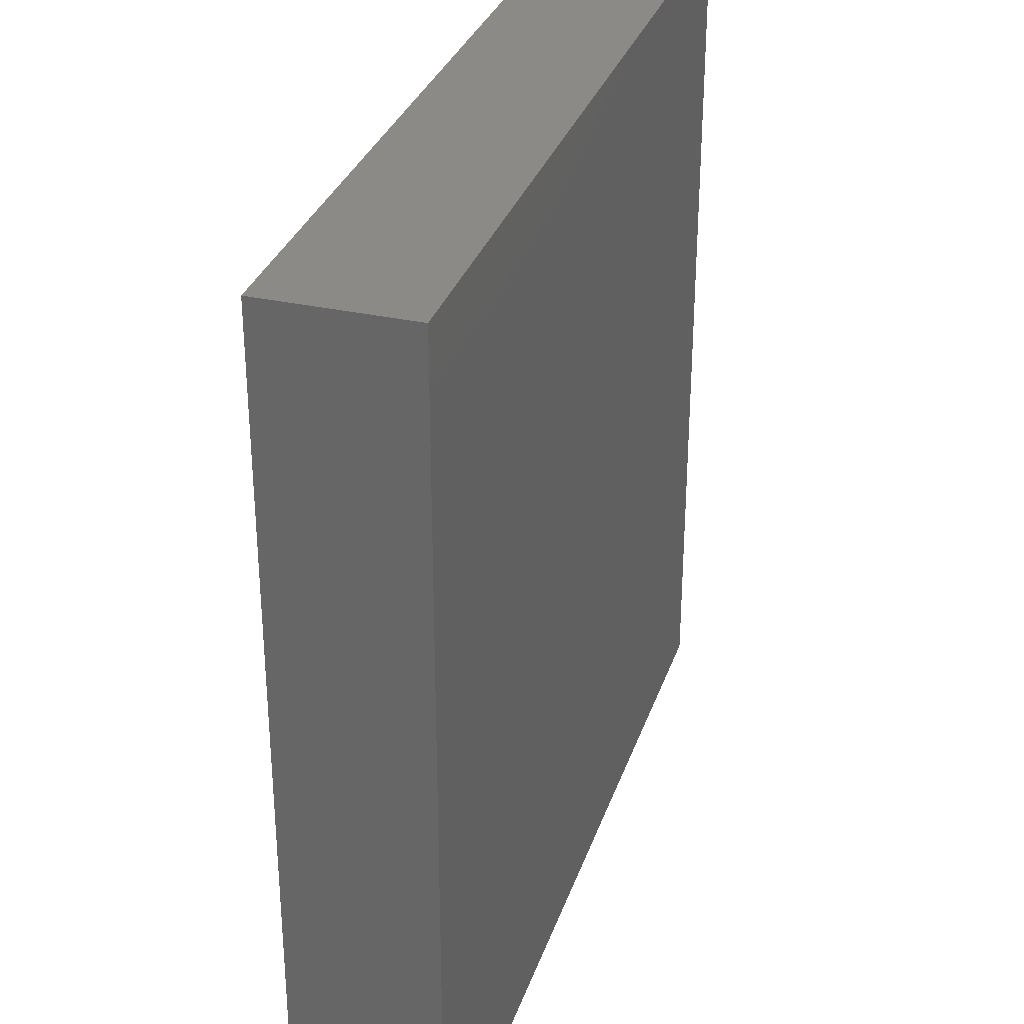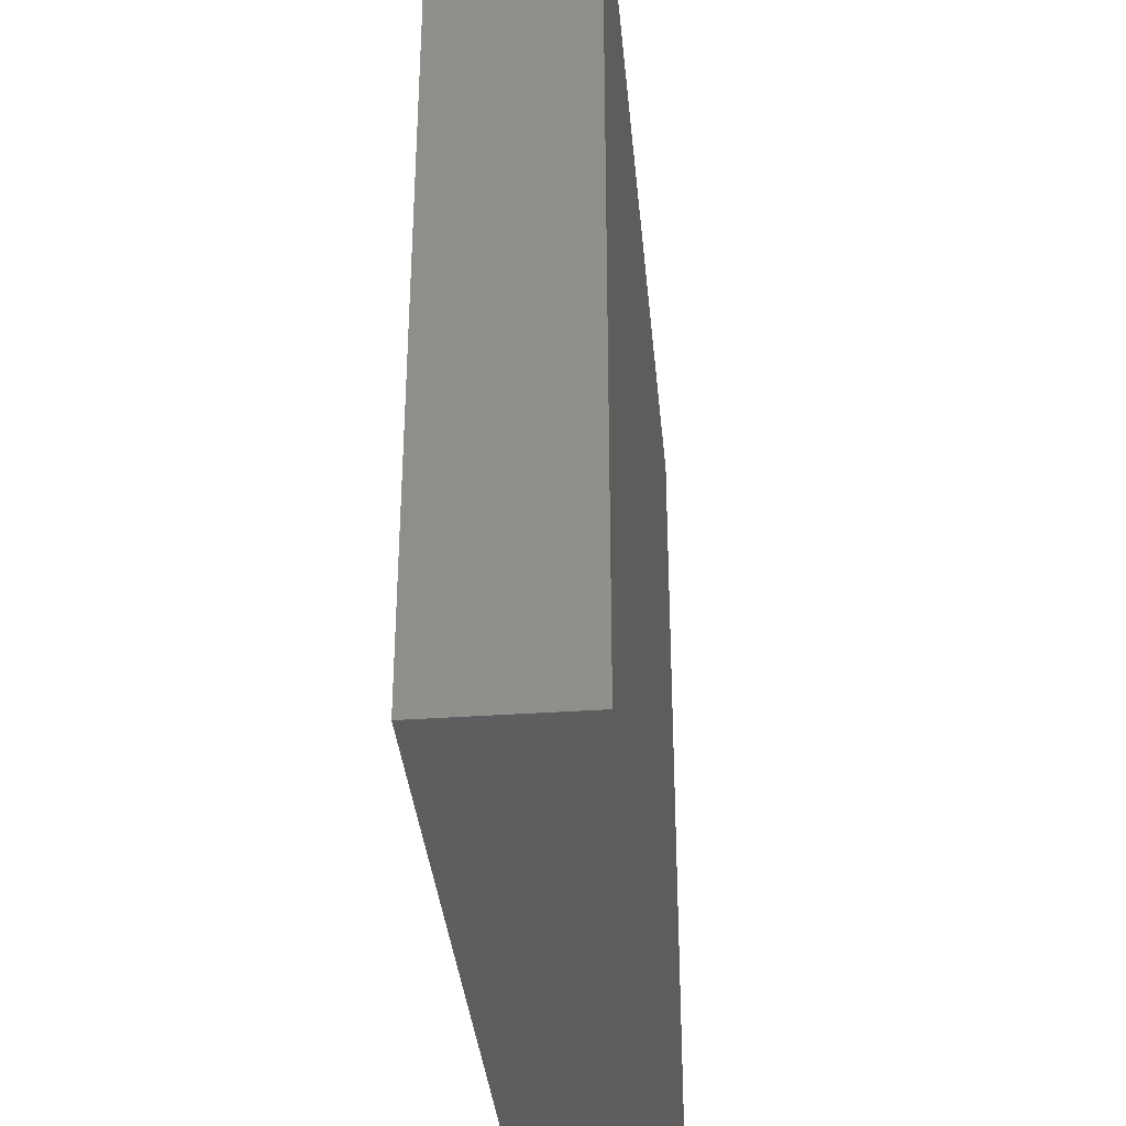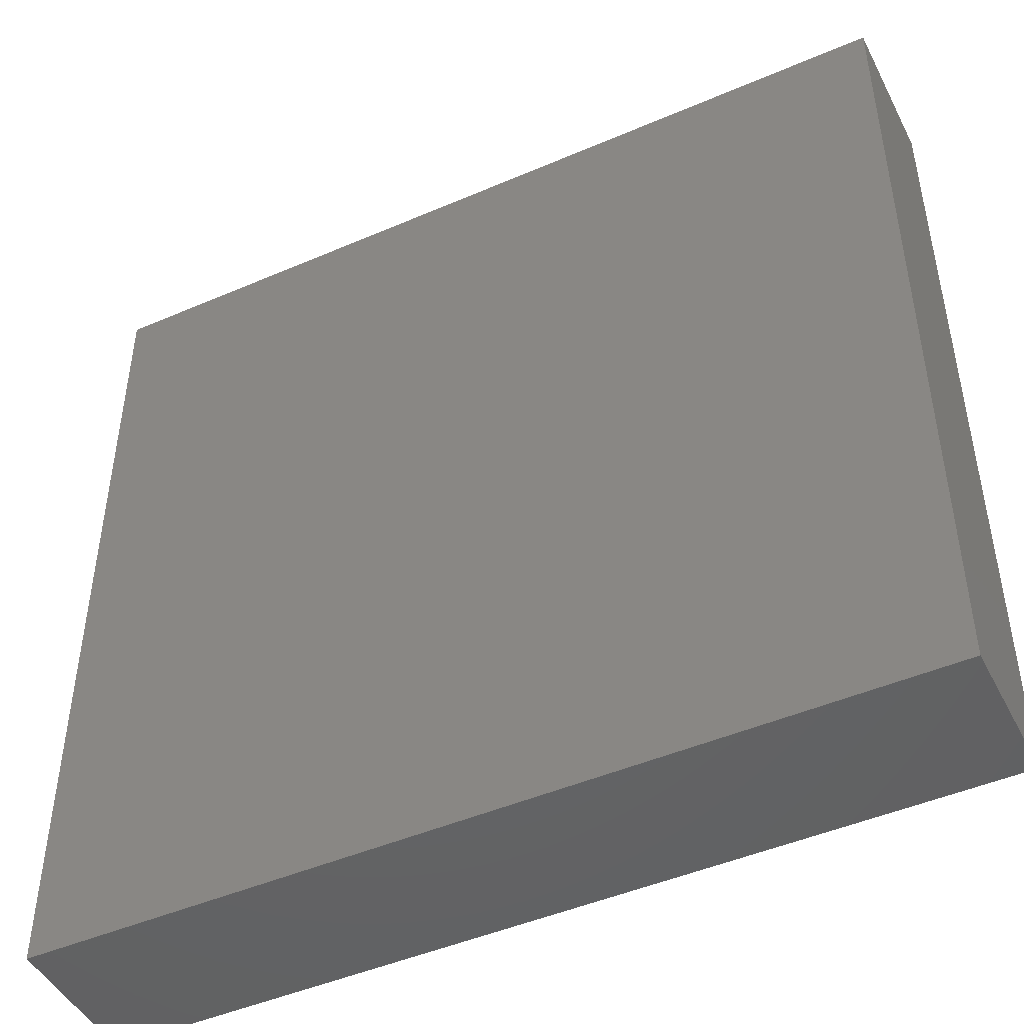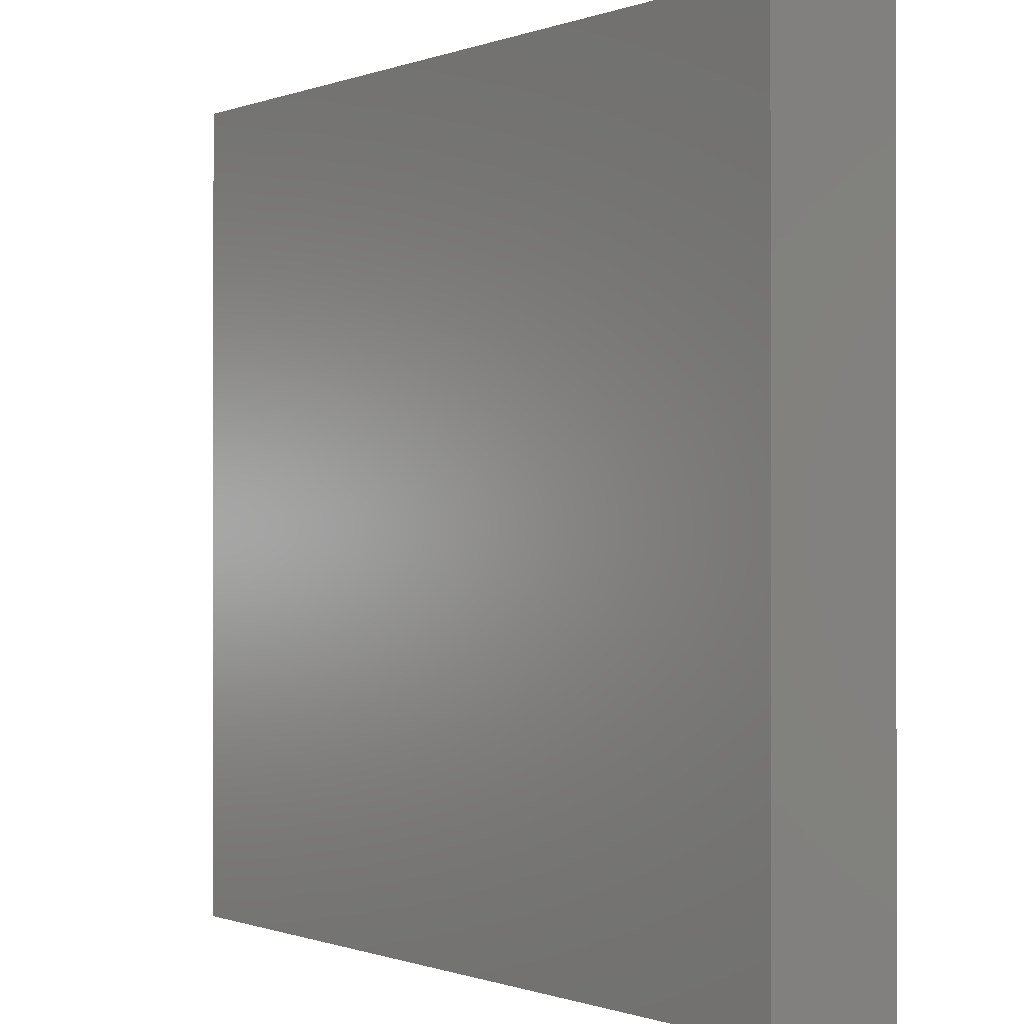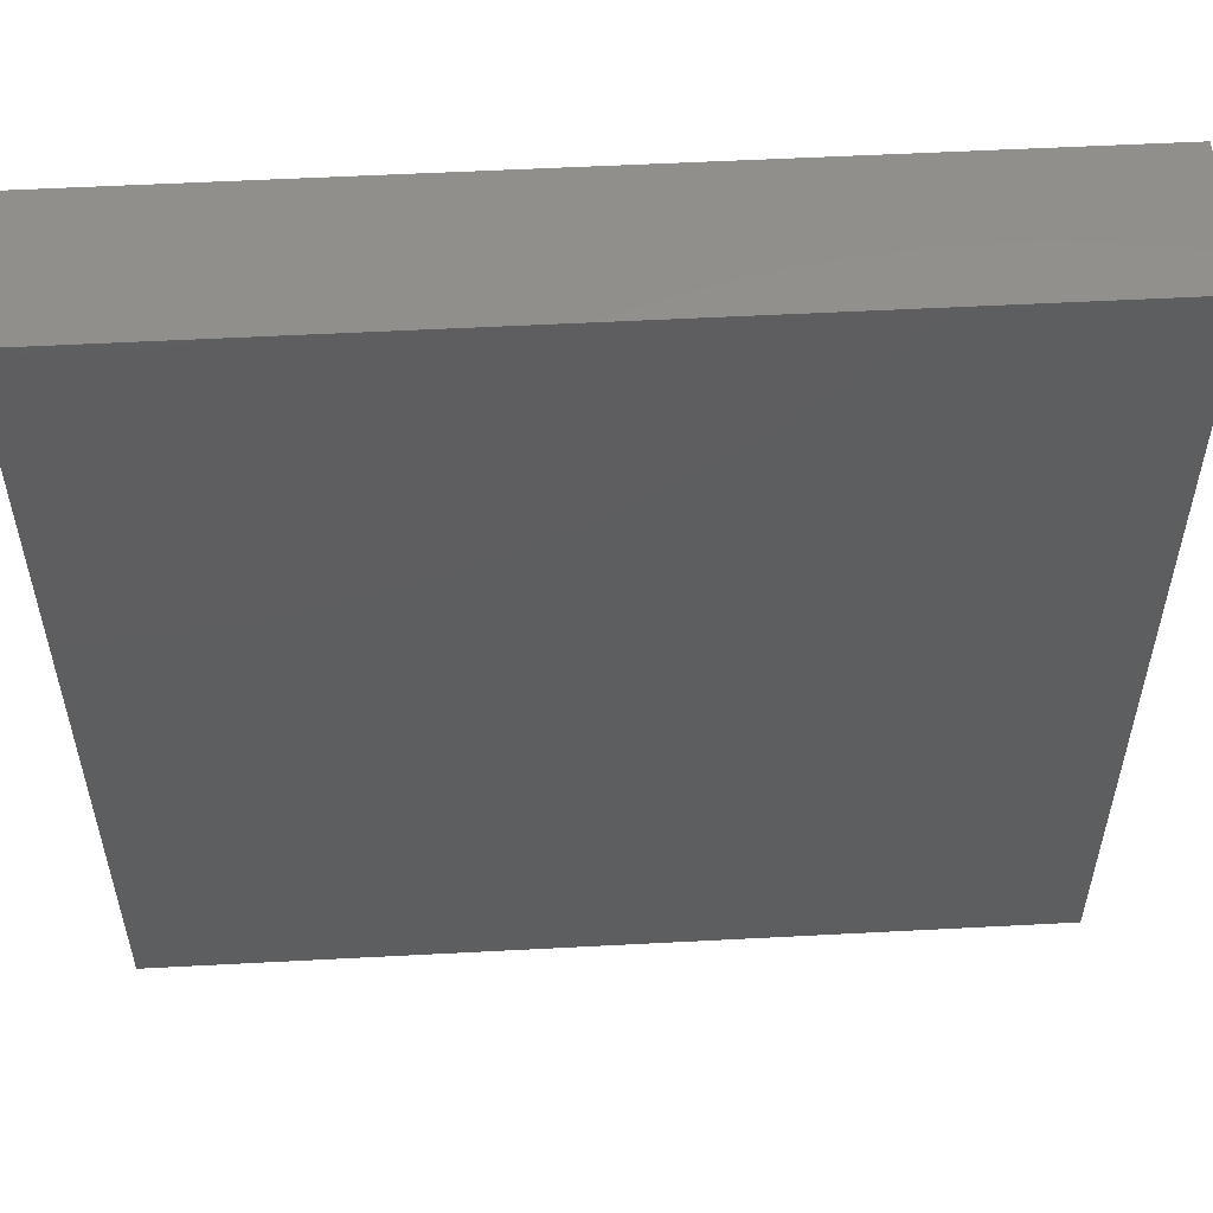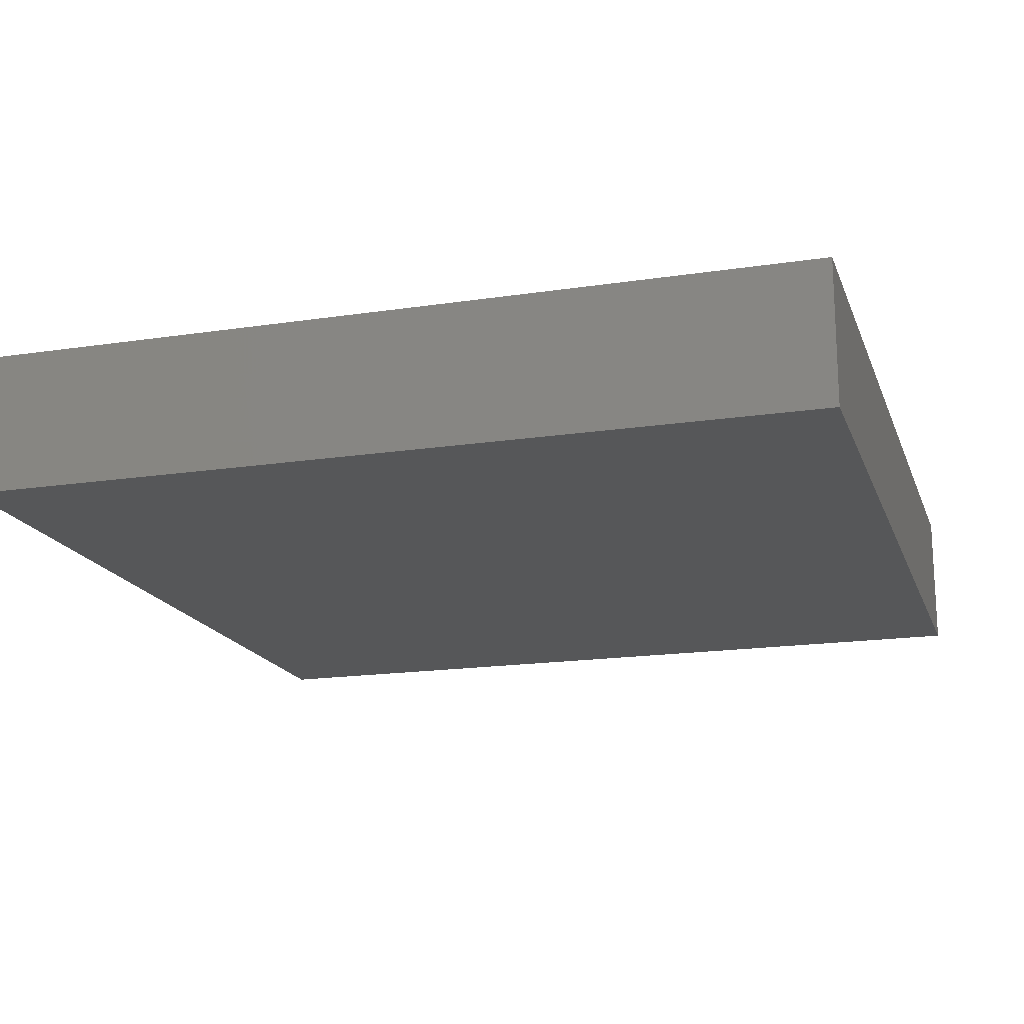
<metadata>
{"format":"stl","ext":"stl","renderer":"f3d","projection":"perspective","resolution":1024,"background":"white","views":[{"elev":32.1,"azim":-72.6,"up":"+Y"},{"elev":-35.8,"azim":95.3,"up":"+Y"},{"elev":-46.9,"azim":-153.9,"up":"+Y"},{"elev":-0.5,"azim":-127.8,"up":"+Y"},{"elev":54.5,"azim":176.8,"up":"+Y"},{"elev":-17.5,"azim":106.7,"up":"+Z"}]}
</metadata>
<code>
# stl→obj: 8 verts, 12 faces
v -5.975 5.975 2
v 5.975 -5.975 2
v 5.975 5.975 2
v -5.975 -5.975 2
v -5.975 -5.975 0
v 5.975 5.975 0
v 5.975 -5.975 0
v -5.975 5.975 0
f 1 2 3
f 2 1 4
f 5 6 7
f 6 5 8
f 5 2 4
f 2 5 7
f 2 6 3
f 6 2 7
f 6 1 3
f 1 6 8
f 5 1 8
f 1 5 4

</code>
